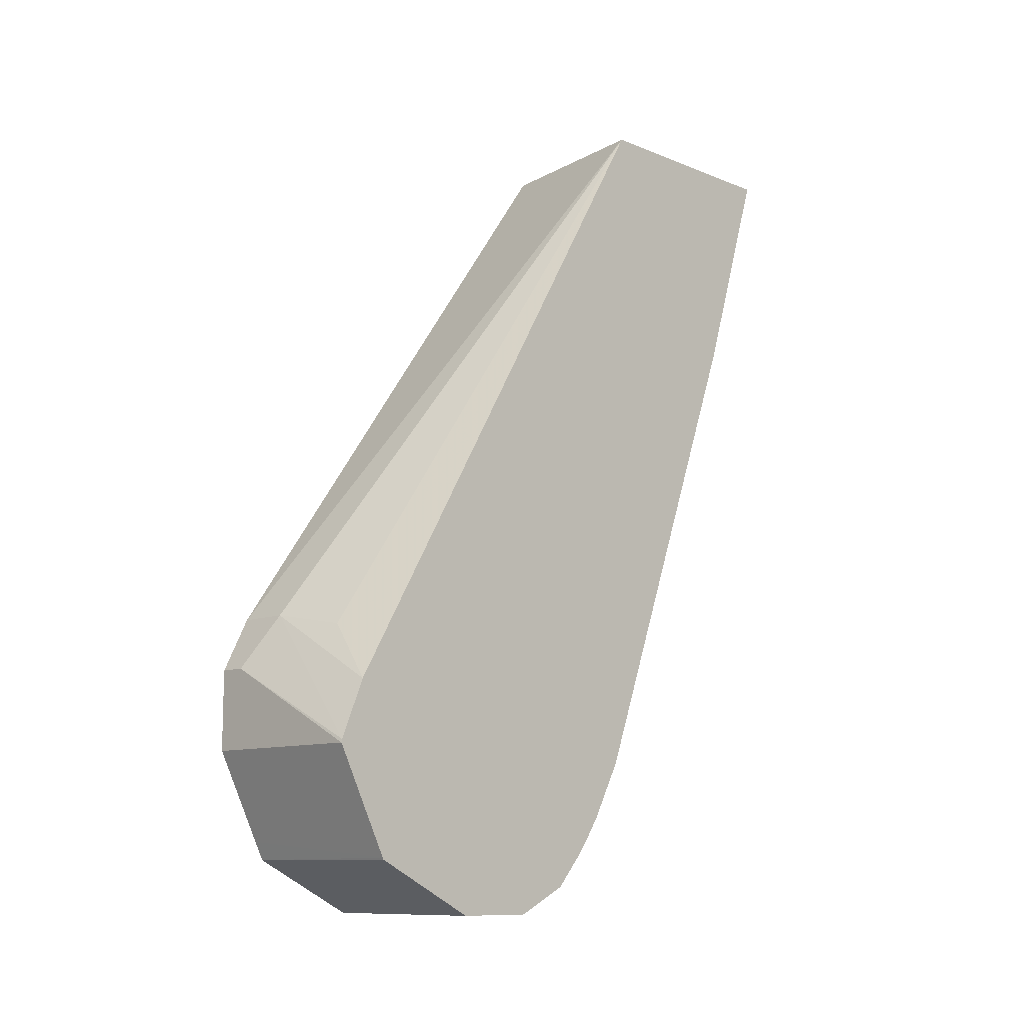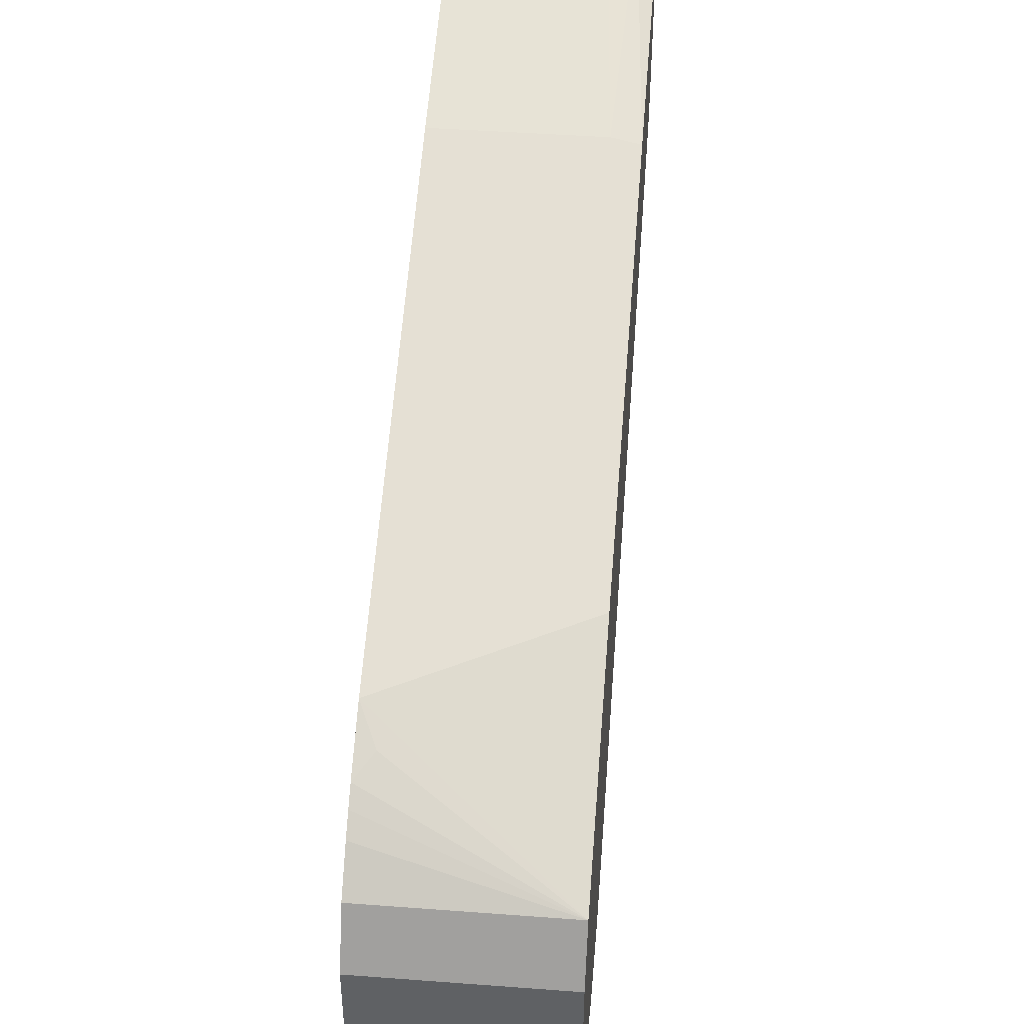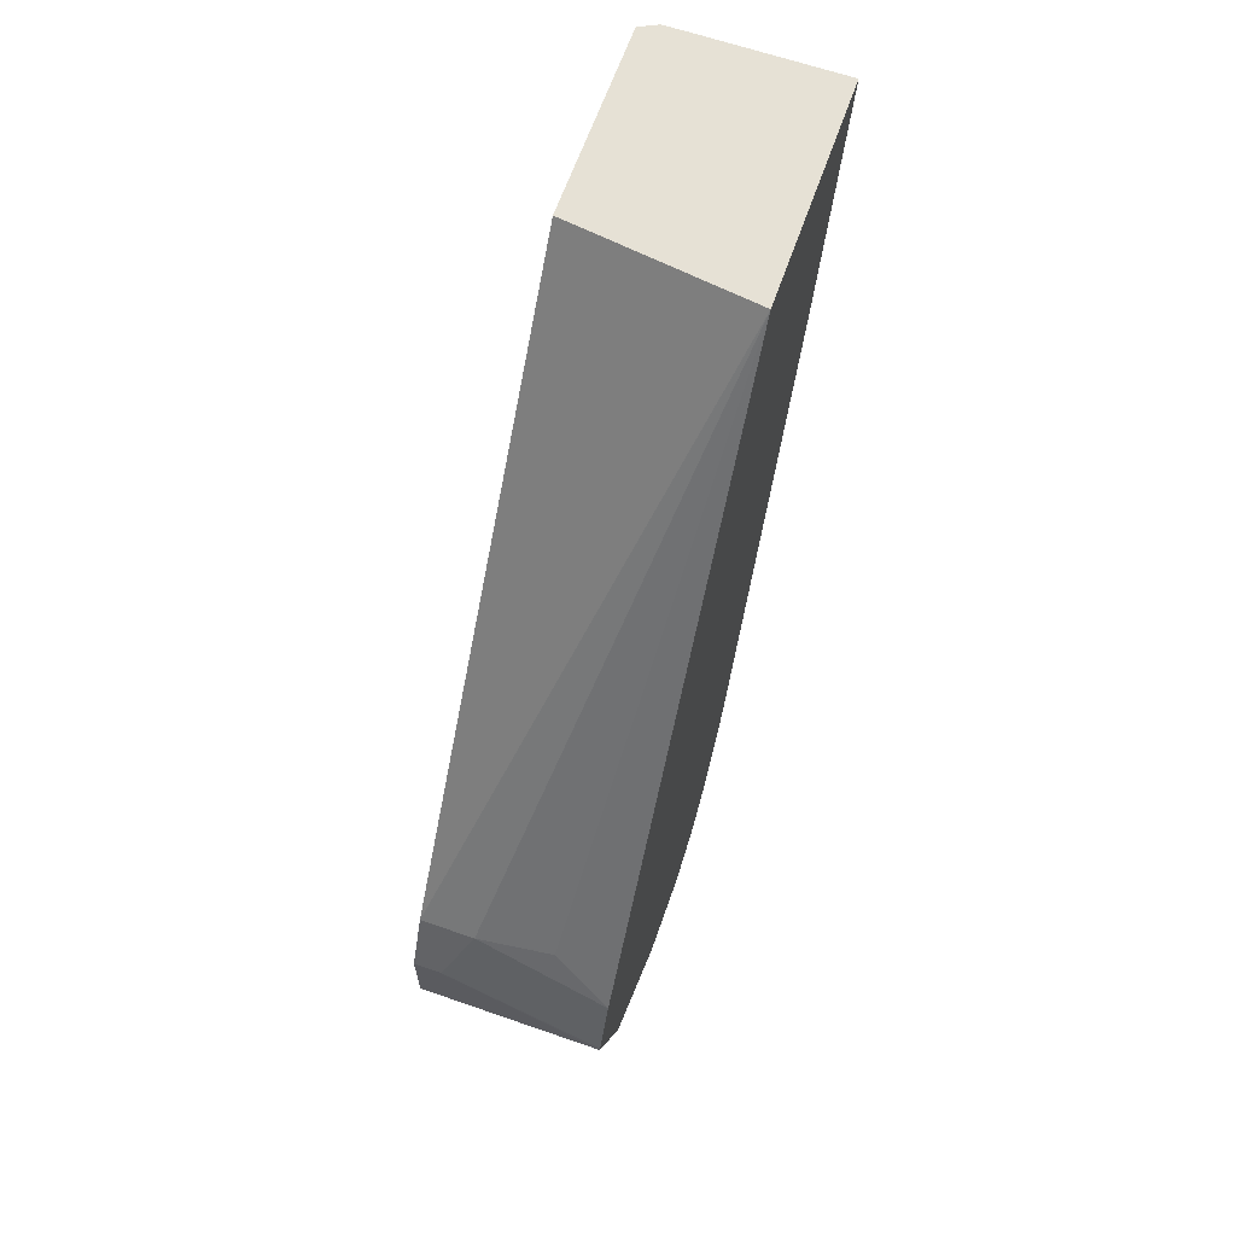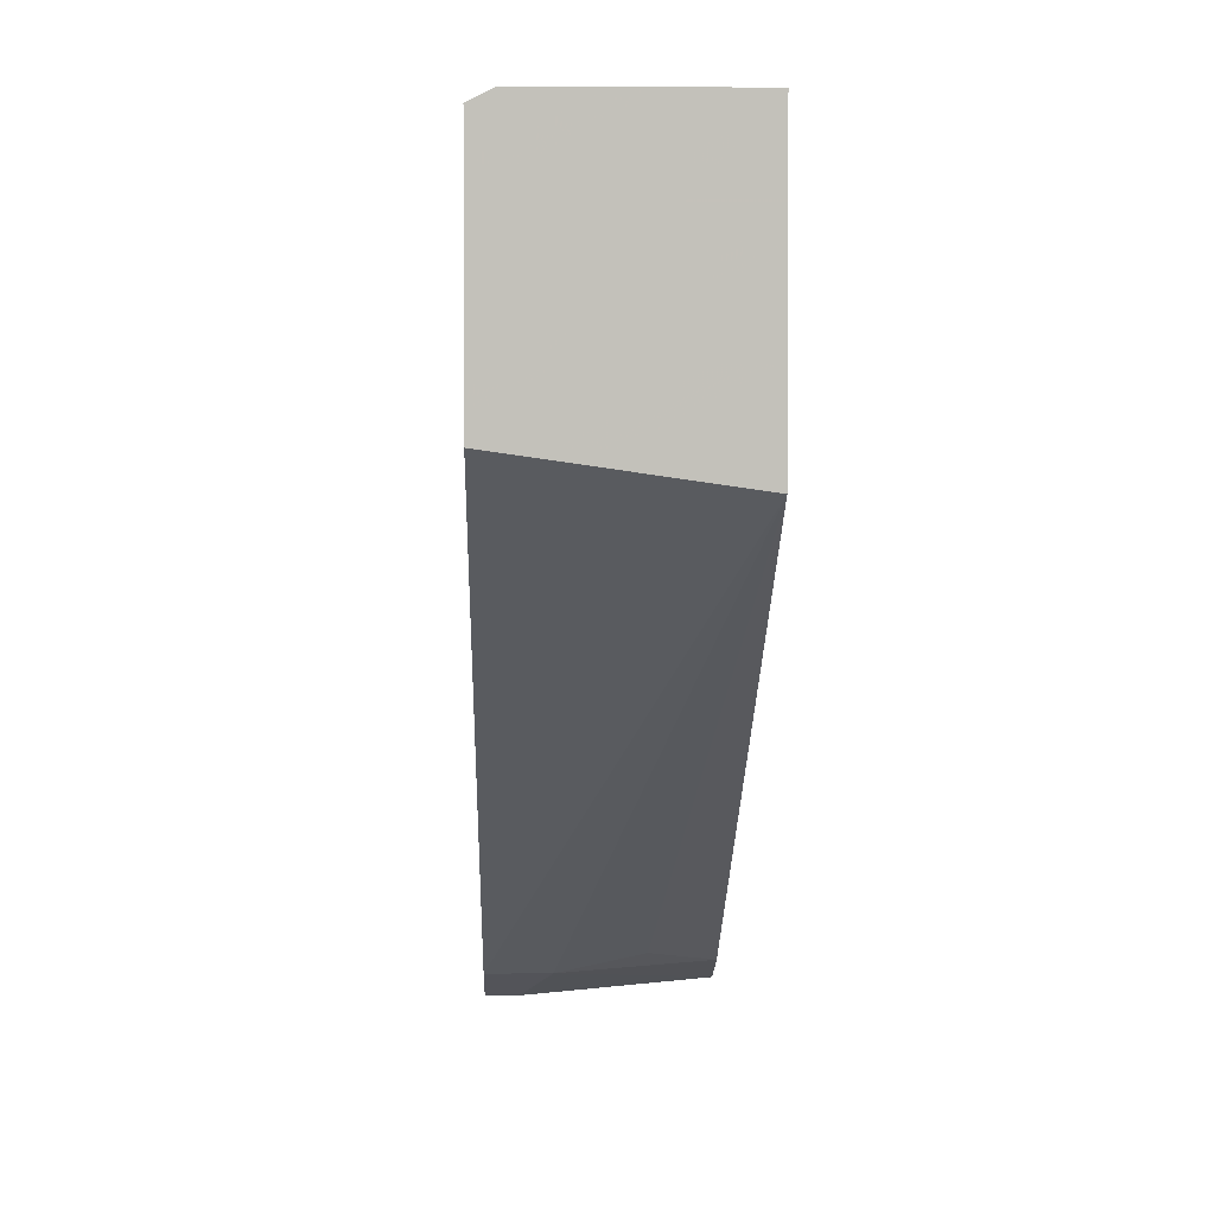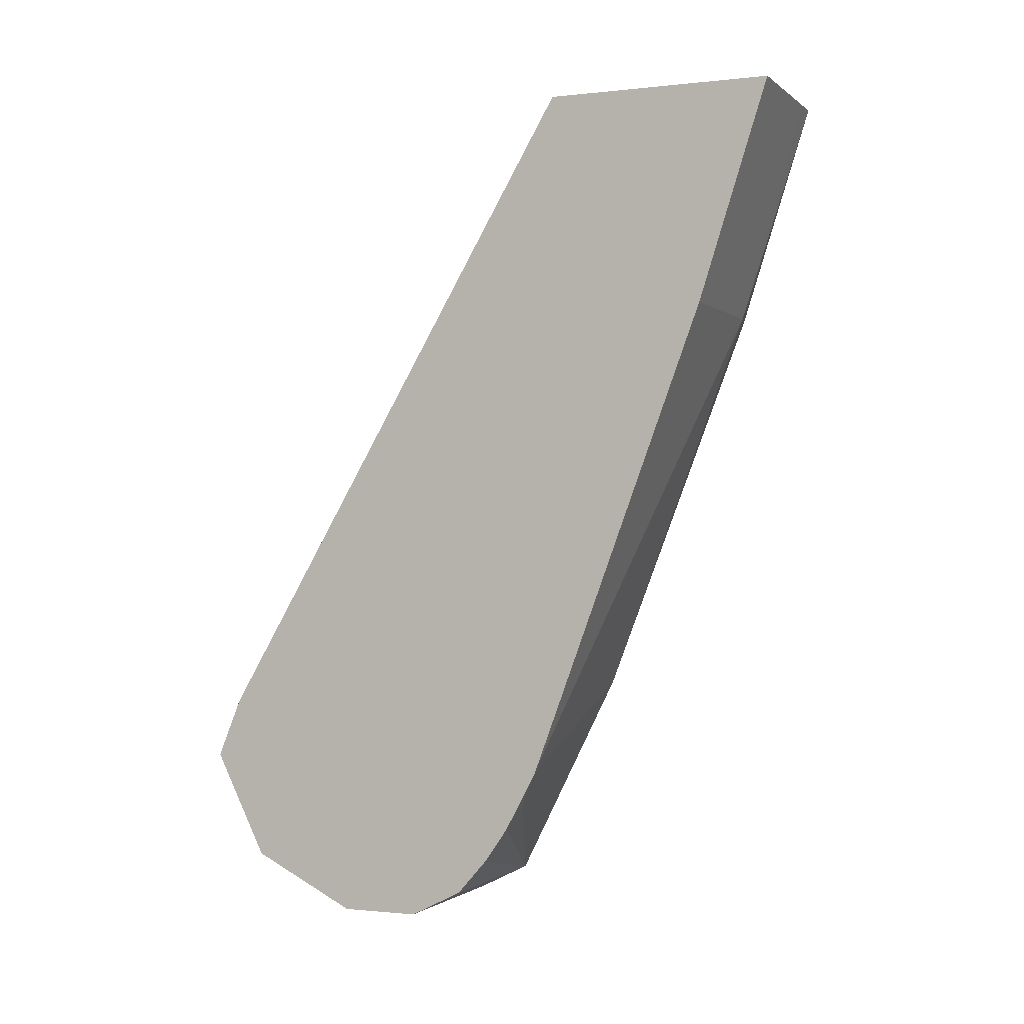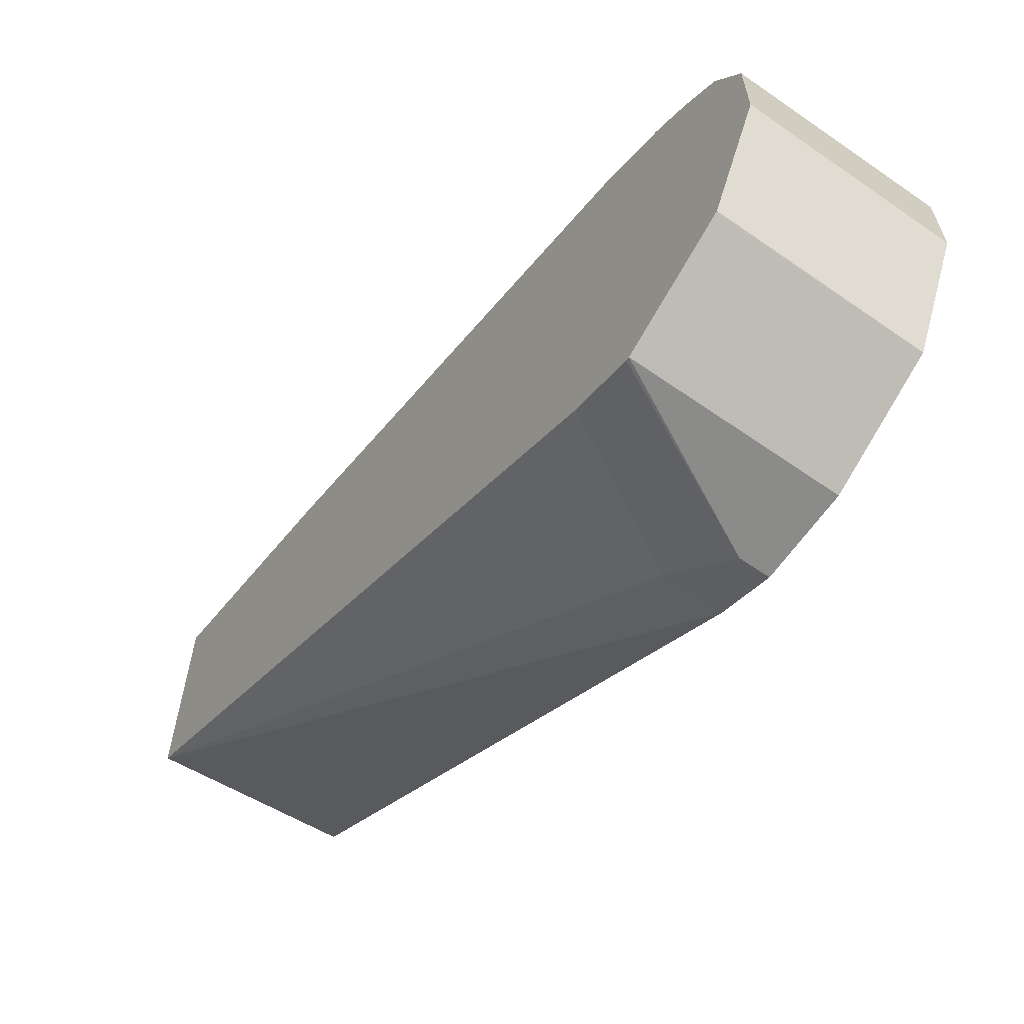
<metadata>
{"format":"obj","ext":"obj","renderer":"f3d","projection":"perspective","resolution":1024,"background":"white","views":[{"elev":-10.6,"azim":45.0,"up":"+Z"},{"elev":44.1,"azim":-175.0,"up":"+Y"},{"elev":64.2,"azim":19.3,"up":"+Z"},{"elev":2.7,"azim":-1.4,"up":"+Y"},{"elev":-1.0,"azim":113.0,"up":"+Z"},{"elev":-63.7,"azim":144.9,"up":"+Y"}]}
</metadata>
<code>
v -0.000738 0.3111 -0.7358
v -0.03724 0.3111 -0.7358
v -0.000738 0.2509 -0.7358
v -0.000738 0.2925 -0.7939
v -0.04413 0.3111 -0.7358
v -0.04178 0.2925 -0.7939
v -0.03482 0.1532 -0.8844
v -0.01567 0.1567 -0.8879
v -0.000738 0.1527 -0.9032
v -0.04887 0.2578 -0.7358
v -0.04887 0.1532 -0.8844
v -0.000738 0.2459 -0.9192
v -0.04887 0.3064 -0.7449
v -0.04887 0.3087 -0.7358
v -0.04887 0.2909 -0.7939
v -0.04875 0.3064 -0.7452
v -0.04887 0.2507 -0.8983
v -0.04178 0.1462 -0.8983
v -0.000738 0.1465 -0.9184
v -0.04887 0.1462 -0.8983
v -0.000738 0.2453 -0.9208
v -0.04887 0.3063 -0.7452
v -0.04887 0.2437 -0.9123
v -0.000738 0.1462 -0.9192
v -0.04887 0.1462 -0.9192
v -0.000738 0.2373 -0.9357
v -0.005224 0.2402 -0.9297
v -0.04887 0.2229 -0.9541
v -0.000738 0.1599 -0.9466
v -0.04887 0.1578 -0.9424
v -0.000738 0.2343 -0.9401
v -0.000738 0.2308 -0.945
v -0.000738 0.2229 -0.9541
v -0.04887 0.2227 -0.9541
v -0.04887 0.1602 -0.9471
v -0.000738 0.1602 -0.9471
v -0.000738 0.2089 -0.961
v -0.04887 0.2089 -0.961
v -0.04887 0.1694 -0.9517
v -0.000738 0.1736 -0.9538
v -0.000738 0.188 -0.961
v -0.04887 0.188 -0.961
f 18 20 25
f 18 24 19
f 17 21 23
f 15 22 16
f 13 16 22
f 12 21 17
f 10 20 11
f 10 25 20
f 10 38 42
f 10 35 30
f 10 39 35
f 10 42 39
f 10 34 38
f 10 28 34
f 10 23 28
f 10 17 23
f 10 30 25
f 18 25 24
f 33 37 34
f 21 27 28
f 10 15 17
f 40 42 41
f 39 42 40
f 37 42 38
f 37 41 42
f 36 39 40
f 35 39 36
f 34 37 38
f 29 30 35
f 29 35 36
f 28 33 34
f 28 32 33
f 28 31 32
f 26 28 27
f 26 31 28
f 25 30 29
f 24 25 29
f 21 26 27
f 10 22 15
f 21 28 23
f 10 14 13
f 1 26 21
f 1 31 26
f 1 32 31
f 1 33 32
f 1 37 33
f 1 41 37
f 1 40 41
f 1 36 40
f 1 29 36
f 1 24 29
f 1 19 24
f 1 9 19
f 1 3 9
f 1 10 3
f 1 14 10
f 1 2 5
f 10 13 22
f 1 21 12
f 1 12 4
f 1 5 14
f 1 6 2
f 1 4 6
f 7 9 8
f 7 18 19
f 7 20 18
f 7 11 20
f 6 17 15
f 6 12 17
f 5 16 13
f 7 19 9
f 5 6 15
f 5 13 14
f 4 12 6
f 3 11 7
f 3 10 11
f 3 8 9
f 3 7 8
f 5 15 16
f 2 6 5

</code>
